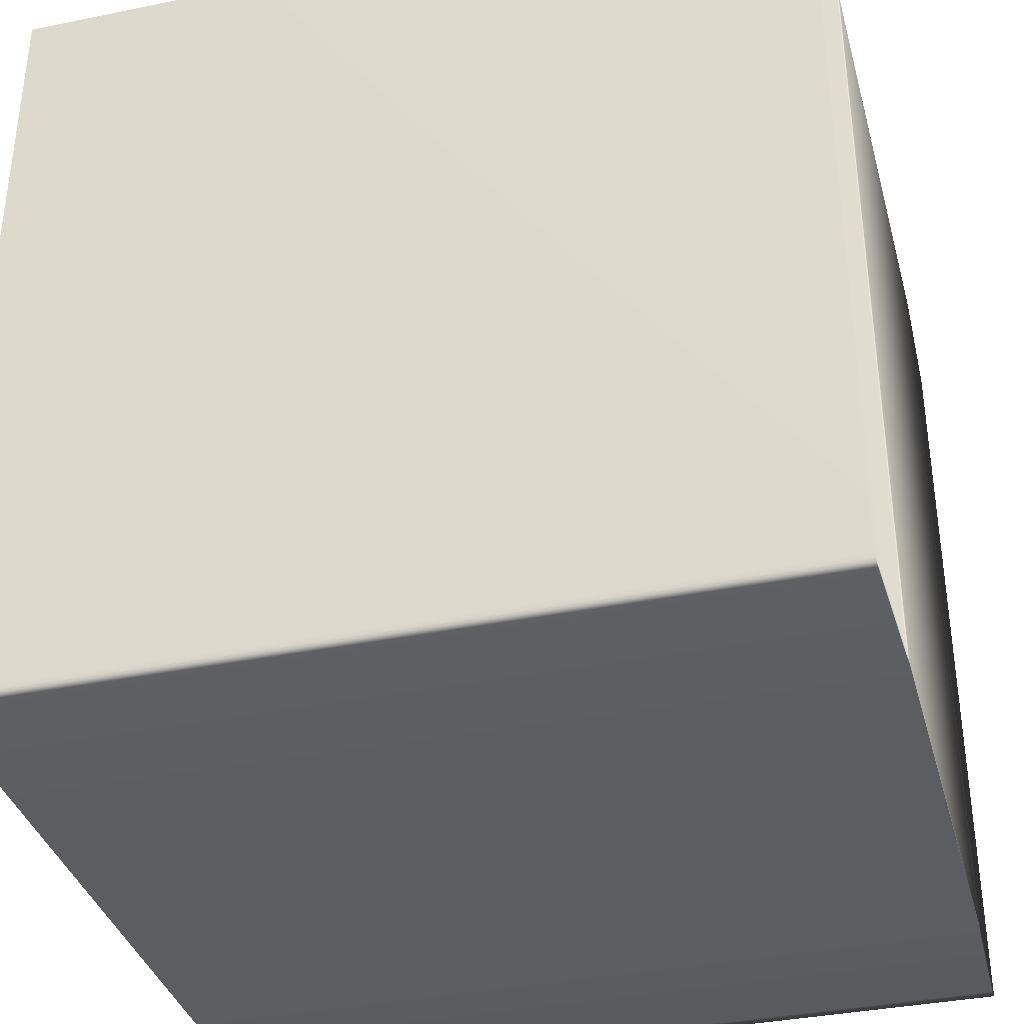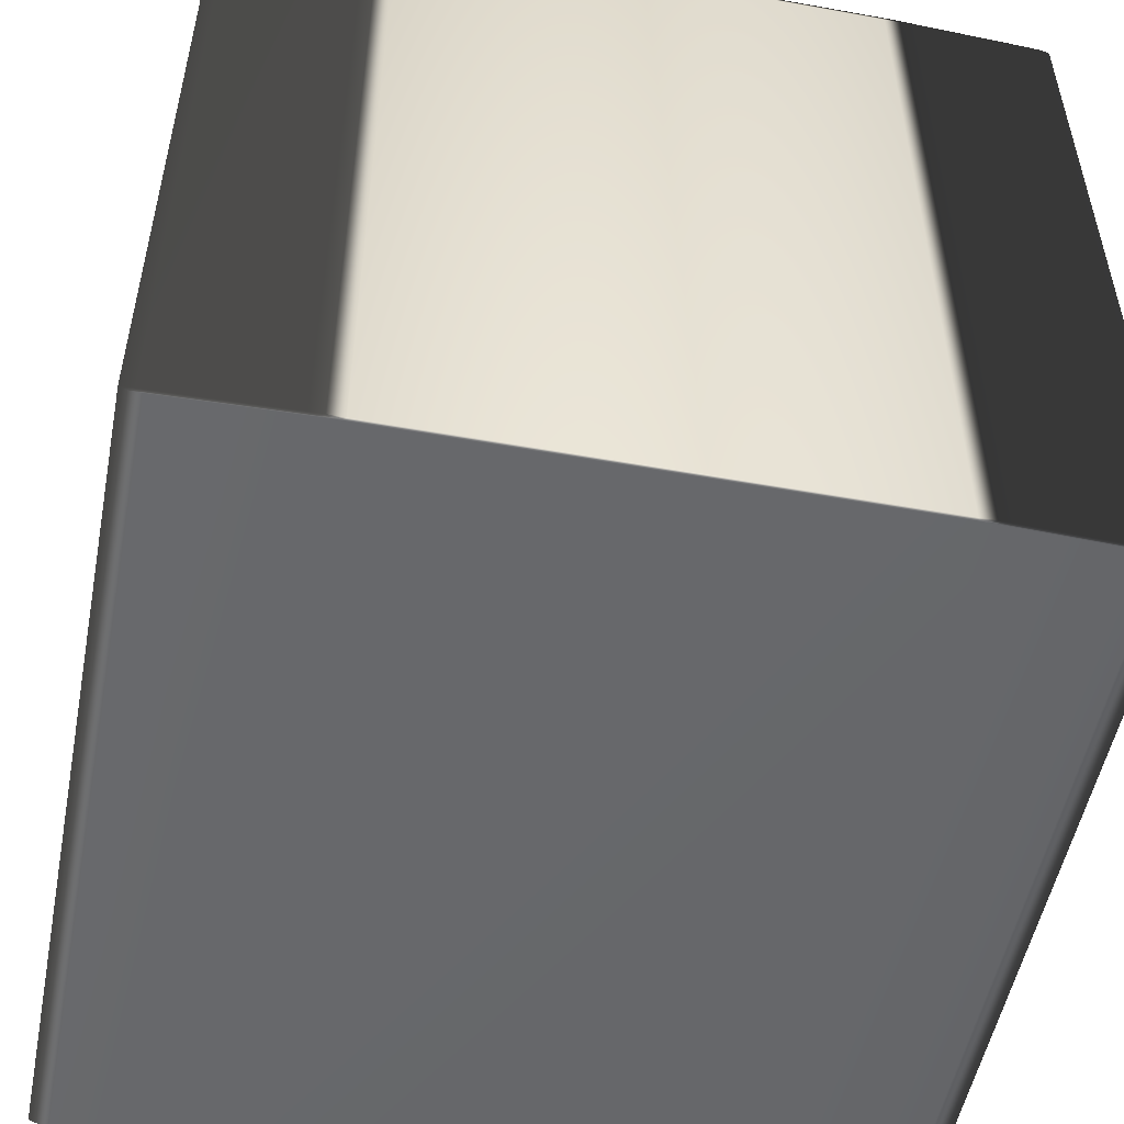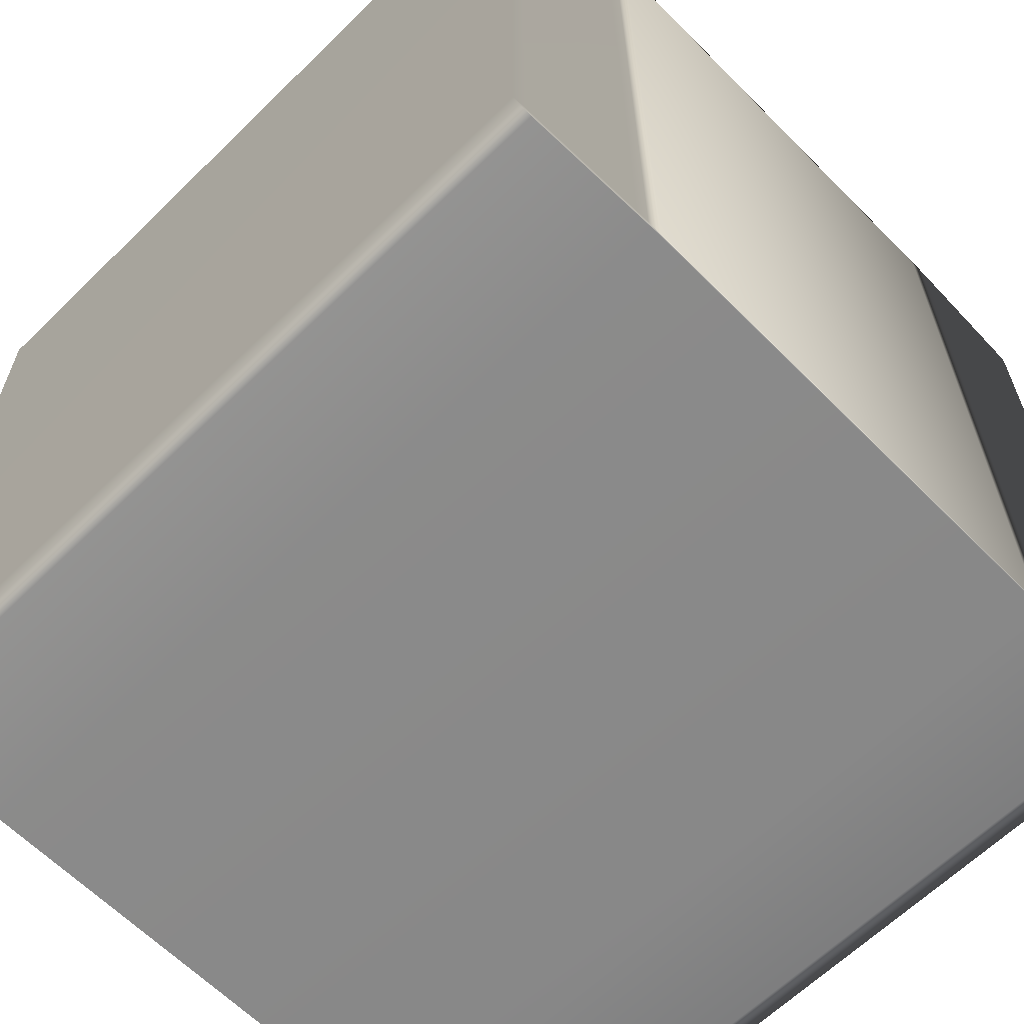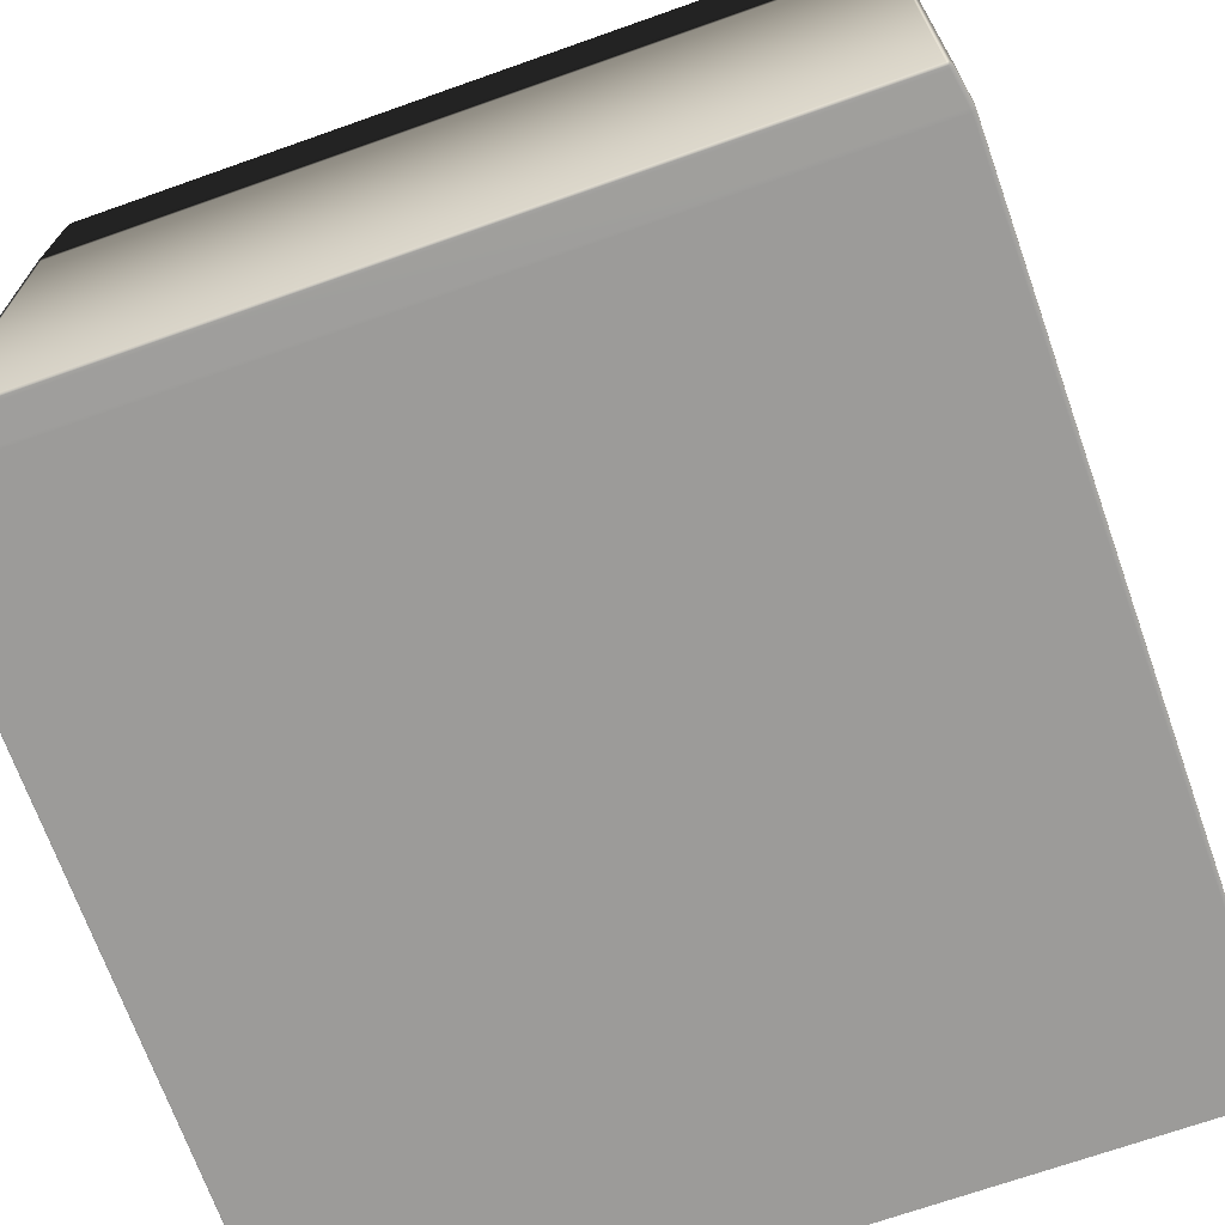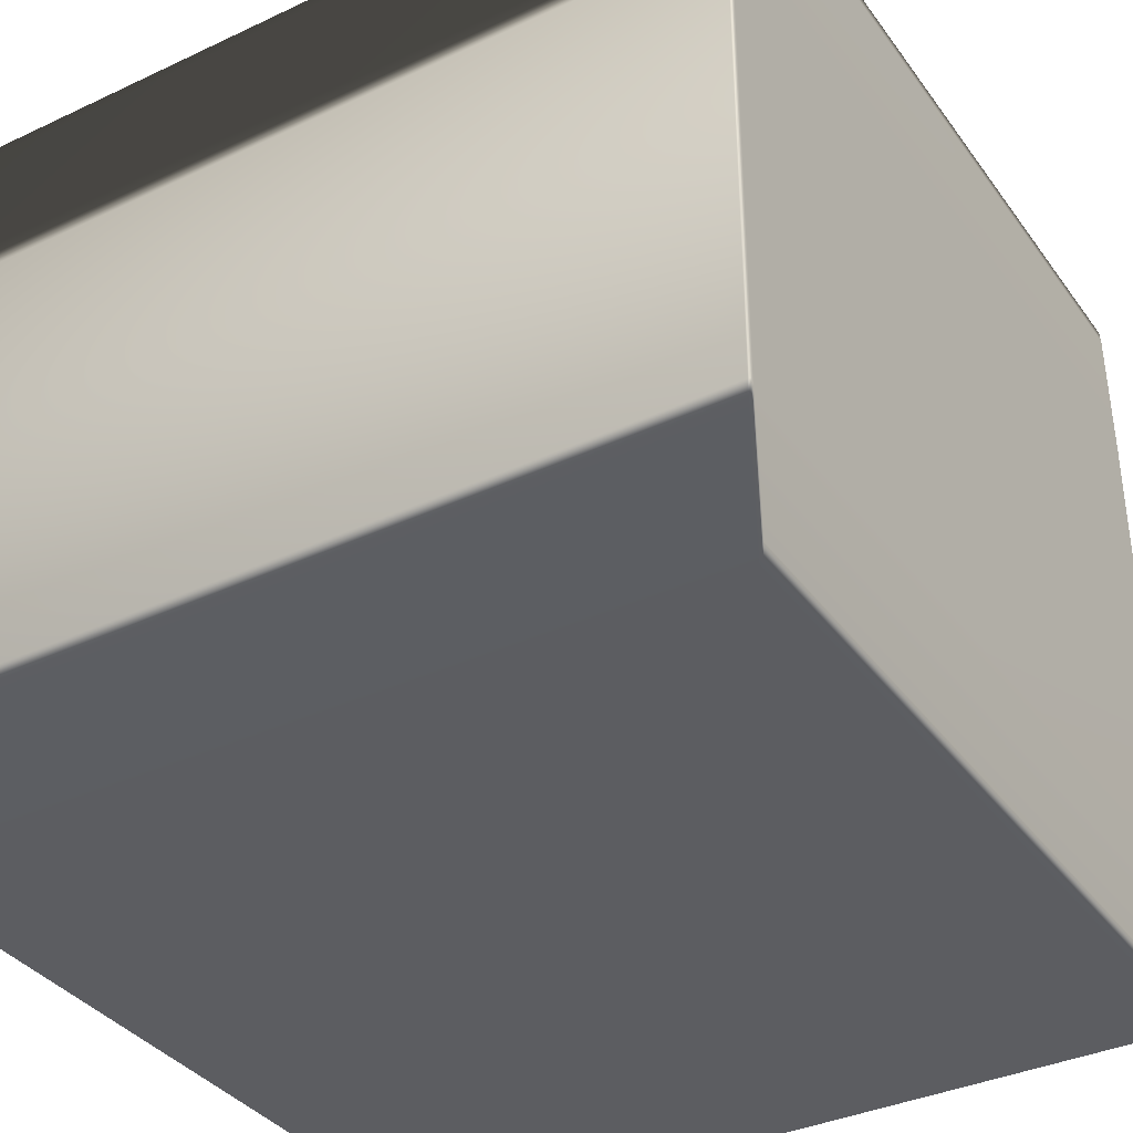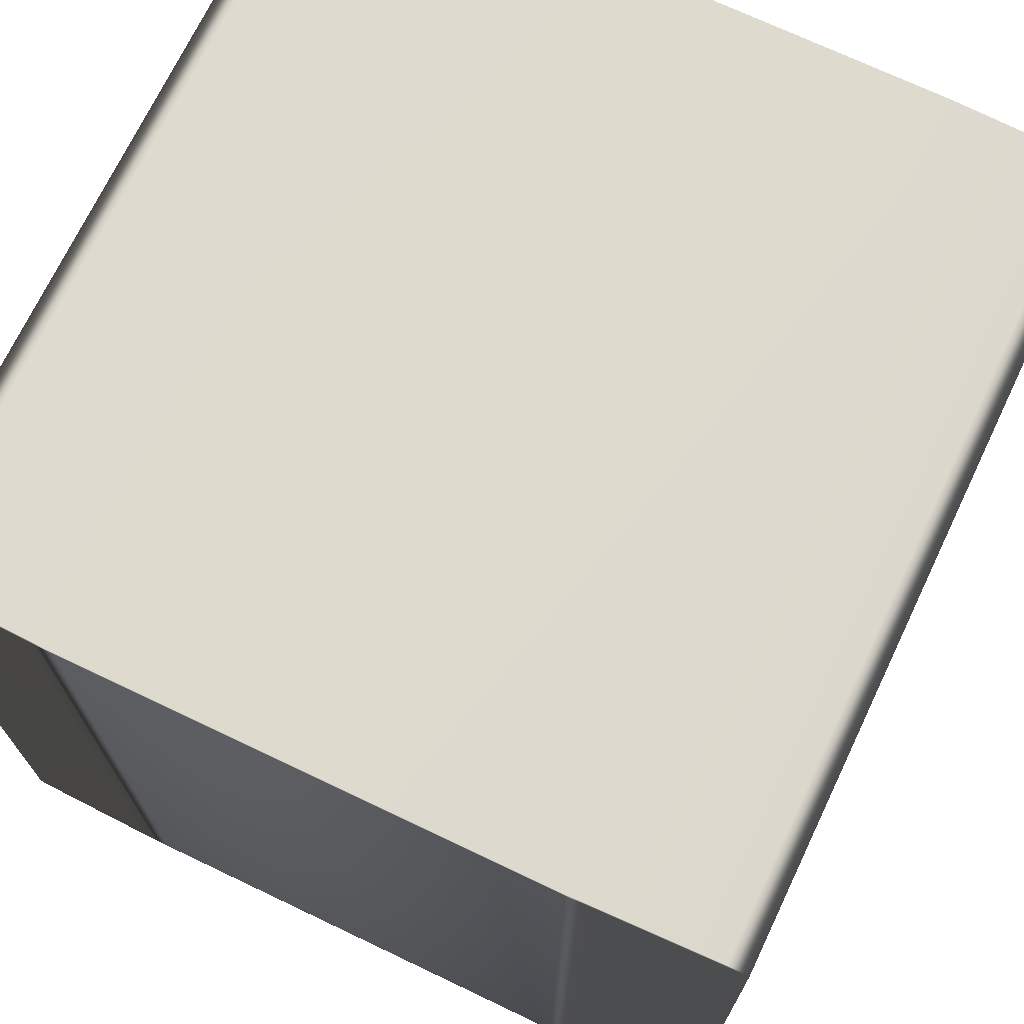
<metadata>
{"format":"obj","ext":"obj","renderer":"f3d","projection":"perspective","resolution":1024,"background":"white","views":[{"elev":-36.4,"azim":-165.1,"up":"+Y"},{"elev":-52.3,"azim":79.0,"up":"+Y"},{"elev":-63.2,"azim":-135.4,"up":"+Y"},{"elev":-69.7,"azim":-70.5,"up":"+Z"},{"elev":-36.3,"azim":-58.6,"up":"+Z"},{"elev":71.2,"azim":-64.5,"up":"+Y"}]}
</metadata>
<code>
v -0.4996 0.4945 0.3299
v -0.4995 0.4985 0.3229
v -0.4952 0.4985 0.4798
v 0.4952 0.4985 -0.4798
v 0.4944 0.4985 -0.4912
v 0.4949 0.4978 -0.491
v 0.4949 0.4945 -0.4962
v 0.4944 -0.4945 -0.5
v 0.4949 -0.4945 -0.4962
v 0.4944 0.4985 -0.4912
v 0.4949 0.4978 -0.491
v 0.4944 0.4945 -0.5
v -0.4944 0.4985 -0.4912
v 0.4944 0.4945 -0.5
v 0.4944 0.4985 -0.4912
v -0.4944 0.4945 -0.5
v -0.5 0.4945 -0.2942
v -0.4998 0.4985 -0.2953
v -0.4998 0.4985 0.2953
v -0.5 0.4945 0.2942
v 0.4952 0.4985 -0.4798
v 0.4996 0.4945 -0.3299
v 0.4995 0.4985 -0.3229
v 0.4999 0.4945 -0.3135
v 0.4995 0.4985 0.3229
v 0.4996 0.4945 0.3299
v 0.4954 0.4945 0.4852
v 0.4952 0.4985 0.4798
v -0.4999 0.4945 -0.3135
v -0.4998 0.4978 -0.3114
v -0.5 -0.4945 -0.2942
v -0.4999 -0.4945 -0.3135
v -0.5 -0.4945 0.2942
v -0.4999 -0.4945 0.3135
v -0.4999 0.4945 0.3135
v -0.4998 0.4978 0.3114
v -0.4996 -0.4945 0.3299
v -0.4954 -0.4945 0.4852
v -0.4954 0.4945 0.4852
v -0.4949 -0.4945 0.4962
v -0.4949 0.4945 0.4962
v -0.4949 0.4978 0.491
v -0.4995 0.4985 -0.3229
v -0.4996 0.4945 -0.3299
v -0.4996 -0.4945 -0.3299
v -0.4954 0.4945 -0.4852
v -0.4952 0.4985 -0.4798
v -0.4954 -0.4945 -0.4852
v -0.4949 0.4945 -0.4962
v -0.4949 0.4978 -0.491
v -0.4949 -0.4945 -0.4962
v -0.4995 0.4985 -0.3229
v -0.4998 0.4985 -0.2953
v -0.4998 0.4978 -0.3114
v -0.4993 0.5 -0.3046
v -0.4952 0.4985 -0.4798
v -0.4993 0.5 0.3046
v -0.4998 0.4985 0.2953
v -0.4995 0.4985 0.3229
v -0.4998 0.4978 0.3114
v -0.4947 0.5 0.4746
v -0.4952 0.4985 0.4798
v -0.4944 0.4985 0.4912
v -0.4949 0.4978 0.491
v -0.4944 0.4985 0.4912
v -0.4947 0.5 0.4746
v 0.4947 0.5 0.4746
v -0.4993 0.5 0.3046
v 0.4944 0.4985 0.4912
v 0.4993 0.5 0.3046
v -0.4993 0.5 -0.3046
v 0.4944 0.4985 0.4912
v 0.4947 0.5 0.4746
v 0.4952 0.4985 0.4798
v 0.4993 0.5 0.3046
v 0.4949 0.4978 0.491
v 0.4995 0.4985 0.3229
v 0.4998 0.4985 0.2953
v 0.4998 0.4978 0.3114
v 0.4993 0.5 -0.3046
v 0.4993 0.5 -0.3046
v 0.4998 0.4985 -0.2953
v 0.4995 0.4985 -0.3229
v 0.4998 0.4978 -0.3114
v 0.4947 0.5 -0.4746
v 0.4947 0.5 -0.4746
v -0.4947 0.5 -0.4746
v 0.4944 0.4985 -0.4912
v -0.4947 0.5 -0.4746
v -0.4944 0.4985 -0.4912
v -0.4944 0.4985 -0.4912
v -0.4949 0.4978 -0.491
v -0.4949 0.4945 -0.4962
v -0.4944 0.4985 -0.4912
v -0.4949 0.4978 -0.491
v -0.4944 0.4945 -0.5
v -0.4949 -0.4945 -0.4962
v -0.4944 -0.4945 -0.5
v 0.4944 0.4945 -0.5
v -0.4944 0.4945 -0.5
v -0.4944 -0.4945 -0.5
v 0.4944 -0.4945 -0.5
v 0.4949 0.4945 -0.4962
v 0.4949 0.4978 -0.491
v 0.4954 0.4945 -0.4852
v 0.4949 -0.4945 -0.4962
v 0.4954 -0.4945 -0.4852
v 0.4996 -0.4945 -0.3299
v 0.4999 -0.4945 -0.3135
v 0.5 0.4945 -0.2942
v 0.5 -0.4945 -0.2942
v 0.5 0.4945 0.2942
v 0.5 -0.4945 0.2942
v 0.4998 0.4985 -0.2953
v 0.4998 0.4978 -0.3114
v 0.4998 0.4985 0.2953
v 0.4999 0.4945 0.3135
v 0.4999 -0.4945 0.3135
v 0.4998 0.4978 0.3114
v 0.4996 -0.4945 0.3299
v 0.4954 -0.4945 0.4852
v 0.4949 0.4945 0.4962
v 0.4949 -0.4945 0.4962
v 0.4949 0.4978 0.491
v -0.4944 0.4985 0.4912
v -0.4949 0.4945 0.4962
v -0.4949 0.4978 0.491
v -0.4944 0.4945 0.5
v -0.4944 0.4945 0.5
v -0.4944 0.4985 0.4912
v 0.4944 0.4985 0.4912
v -0.4944 -0.4945 0.5
v -0.4949 -0.4945 0.4962
v -0.4944 0.4945 0.5
v 0.4944 -0.4945 0.5
v -0.4944 -0.4945 0.5
v 0.4944 0.4945 0.5
v 0.4944 0.4945 0.5
v 0.4944 0.4945 0.5
v 0.4949 -0.4945 0.4962
v 0.4944 -0.4945 0.5
v 0.4949 0.4945 0.4962
v 0.4944 0.4985 0.4912
v 0.4949 0.4978 0.491
v -0.4996 -0.4945 0.3299
v -0.4954 -0.4945 0.4852
v -0.4952 -0.4985 0.4798
v -0.4995 -0.4985 0.3229
v -0.4995 -0.4985 0.3229
v -0.4952 -0.4985 0.4798
v -0.4947 -0.5 0.4746
v -0.4993 -0.5 0.3046
v -0.4993 -0.5 0.3046
v -0.4947 -0.5 0.4746
v 0.4947 -0.5 0.4746
v -0.4998 -0.4985 0.2953
v -0.4998 -0.4978 0.3114
v -0.4998 -0.4985 -0.2953
v -0.4993 -0.5 -0.3046
v 0.4993 -0.5 0.3046
v -0.4993 -0.5 -0.3046
v 0.4993 -0.5 0.3046
v 0.4947 -0.5 0.4746
v 0.4952 -0.4985 0.4798
v 0.4995 -0.4985 0.3229
v -0.4995 -0.4985 -0.3229
v -0.4998 -0.4978 -0.3114
v -0.4952 -0.4985 -0.4798
v -0.4947 -0.5 -0.4746
v 0.4998 -0.4985 0.2953
v 0.4998 -0.4978 0.3114
v 0.4993 -0.5 -0.3046
v 0.4993 -0.5 -0.3046
v 0.4998 -0.4985 -0.2953
v 0.4947 -0.5 -0.4746
v -0.4947 -0.5 -0.4746
v 0.4995 -0.4985 -0.3229
v 0.4947 -0.5 -0.4746
v 0.4998 -0.4978 -0.3114
v 0.4952 -0.4985 -0.4798
v 0.4944 -0.4985 -0.4912
v 0.4944 -0.4985 -0.4912
v -0.4944 -0.4985 -0.4912
v 0.4949 -0.4978 -0.491
v 0.4952 -0.4985 -0.4798
v 0.4995 -0.4985 -0.3229
v 0.4996 -0.4945 -0.3299
v 0.4954 -0.4945 -0.4852
v 0.4995 -0.4985 0.3229
v 0.4952 -0.4985 0.4798
v 0.4954 -0.4945 0.4852
v 0.4996 -0.4945 0.3299
v -0.4998 -0.4985 -0.2953
v -0.4998 -0.4978 -0.3114
v -0.4999 -0.4945 -0.3135
v -0.5 -0.4945 -0.2942
v -0.4998 -0.4985 0.2953
v -0.5 -0.4945 0.2942
v -0.4999 -0.4945 0.3135
v -0.4998 -0.4978 0.3114
v -0.4995 -0.4985 -0.3229
v -0.4996 -0.4945 -0.3299
v -0.4954 -0.4945 -0.4852
v -0.4952 -0.4985 -0.4798
v -0.4949 -0.4945 -0.4962
v -0.4949 -0.4978 -0.491
v -0.4949 -0.4945 -0.4962
v -0.4949 -0.4978 -0.491
v -0.4944 -0.4985 -0.4912
v -0.4944 -0.4945 -0.5
v -0.4944 -0.4985 -0.4912
v 0.4944 -0.4945 -0.5
v -0.4944 -0.4945 -0.5
v 0.4944 -0.4985 -0.4912
v 0.4944 -0.4985 -0.4912
v 0.4949 -0.4945 -0.4962
v 0.4944 -0.4945 -0.5
v 0.4949 -0.4978 -0.491
v -0.4944 -0.4985 -0.4912
v -0.4949 -0.4978 -0.491
v 0.4949 -0.4945 -0.4962
v 0.4949 -0.4978 -0.491
v 0.4999 -0.4945 -0.3135
v 0.4998 -0.4978 -0.3114
v 0.4998 -0.4985 -0.2953
v 0.5 -0.4945 -0.2942
v 0.5 -0.4945 0.2942
v 0.4998 -0.4985 0.2953
v 0.4999 -0.4945 0.3135
v 0.4998 -0.4978 0.3114
v -0.4944 -0.4985 0.4912
v -0.4949 -0.4978 0.491
v -0.4949 -0.4945 0.4962
v -0.4944 -0.4945 0.5
v -0.4944 -0.4945 0.5
v 0.4944 -0.4985 0.4912
v -0.4944 -0.4985 0.4912
v 0.4944 -0.4945 0.5
v 0.4949 -0.4945 0.4962
v 0.4944 -0.4985 0.4912
v 0.4944 -0.4945 0.5
v 0.4949 -0.4978 0.491
v -0.4949 -0.4945 0.4962
v -0.4949 -0.4978 0.491
v -0.4949 -0.4978 0.491
v -0.4944 -0.4985 0.4912
v -0.4944 -0.4985 0.4912
v 0.4944 -0.4985 0.4912
v 0.4944 -0.4985 0.4912
v 0.4949 -0.4978 0.491
v 0.4949 -0.4978 0.491
v 0.4949 -0.4945 0.4962
g Cube_(73)_2517_93
f 1 3 2
f 4 6 5
f 7 9 8
f 10 11 7
f 10 7 12
f 13 15 14
f 13 14 16
f 17 19 18
f 17 20 19
f 21 23 22
f 23 24 22
f 25 27 26
f 25 28 27
f 18 30 29
f 18 29 17
f 29 31 17
f 29 32 31
f 17 31 33
f 17 33 20
f 20 33 34
f 20 34 35
f 35 19 20
f 35 36 19
f 2 36 35
f 35 34 37
f 2 35 1
f 35 37 1
f 1 37 38
f 1 38 39
f 39 38 40
f 1 39 3
f 39 40 41
f 41 3 39
f 41 42 3
f 29 30 43
f 29 43 44
f 44 32 29
f 44 45 32
f 43 46 44
f 46 45 44
f 43 47 46
f 46 48 45
f 47 49 46
f 49 48 46
f 47 50 49
f 49 51 48
f 52 54 53
f 52 53 55
f 55 56 52
f 53 57 55
f 53 58 57
f 58 59 57
f 58 60 59
f 59 61 57
f 59 62 61
f 62 63 61
f 62 64 63
f 65 67 66
f 68 66 67
f 65 69 67
f 68 67 70
f 71 68 70
f 72 74 73
f 75 73 74
f 72 76 74
f 75 74 77
f 77 78 75
f 77 79 78
f 80 75 78
f 71 70 81
f 80 78 82
f 82 83 80
f 82 84 83
f 85 80 83
f 71 81 86
f 85 83 4
f 4 5 85
f 71 86 87
f 87 86 88
f 55 89 56
f 87 88 90
f 91 56 89
f 91 92 56
f 93 95 94
f 93 94 96
f 96 97 93
f 96 98 97
f 99 101 100
f 99 102 101
f 7 8 12
f 103 104 21
f 103 21 105
f 105 106 103
f 105 107 106
f 21 22 105
f 22 107 105
f 22 108 107
f 24 108 22
f 24 109 108
f 110 109 24
f 110 111 109
f 112 111 110
f 112 113 111
f 24 114 110
f 114 112 110
f 24 115 114
f 23 115 24
f 114 116 112
f 117 113 112
f 116 117 112
f 117 118 113
f 116 119 117
f 117 119 25
f 117 25 26
f 26 118 117
f 26 120 118
f 27 120 26
f 27 121 120
f 122 121 27
f 122 123 121
f 28 122 27
f 28 124 122
f 125 127 126
f 125 126 128
f 129 131 130
f 126 132 128
f 126 133 132
f 134 136 135
f 134 135 137
f 129 138 131
f 139 141 140
f 139 140 142
f 142 143 139
f 142 144 143
f 145 147 146
f 145 148 147
f 149 151 150
f 149 152 151
f 153 155 154
f 156 152 149
f 156 149 157
f 158 152 156
f 158 159 152
f 153 160 155
f 161 160 153
f 162 164 163
f 162 165 164
f 166 159 158
f 166 158 167
f 159 166 168
f 159 168 169
f 165 162 170
f 165 170 171
f 172 170 162
f 161 173 160
f 172 174 170
f 161 176 175
f 161 175 173
f 174 172 177
f 178 177 172
f 174 177 179
f 178 180 177
f 176 181 175
f 180 178 182
f 176 183 181
f 180 182 184
f 185 187 186
f 185 188 187
f 189 191 190
f 189 192 191
f 193 195 194
f 193 196 195
f 196 193 197
f 196 197 198
f 199 198 197
f 199 197 200
f 148 199 200
f 148 145 199
f 195 201 194
f 195 202 201
f 201 202 203
f 201 203 204
f 204 203 205
f 204 205 206
f 207 209 208
f 207 210 209
f 211 213 212
f 211 212 214
f 215 217 216
f 215 216 218
f 219 168 220
f 219 169 168
f 221 185 222
f 221 188 185
f 186 187 223
f 186 223 224
f 223 225 224
f 223 226 225
f 225 226 227
f 225 227 228
f 228 227 229
f 228 229 230
f 229 189 230
f 229 192 189
f 231 233 232
f 231 234 233
f 235 237 236
f 235 236 238
f 239 241 240
f 239 240 242
f 243 147 244
f 243 146 147
f 150 246 245
f 150 151 246
f 247 154 155
f 247 155 248
f 249 163 164
f 249 164 250
f 190 252 251
f 190 191 252

</code>
